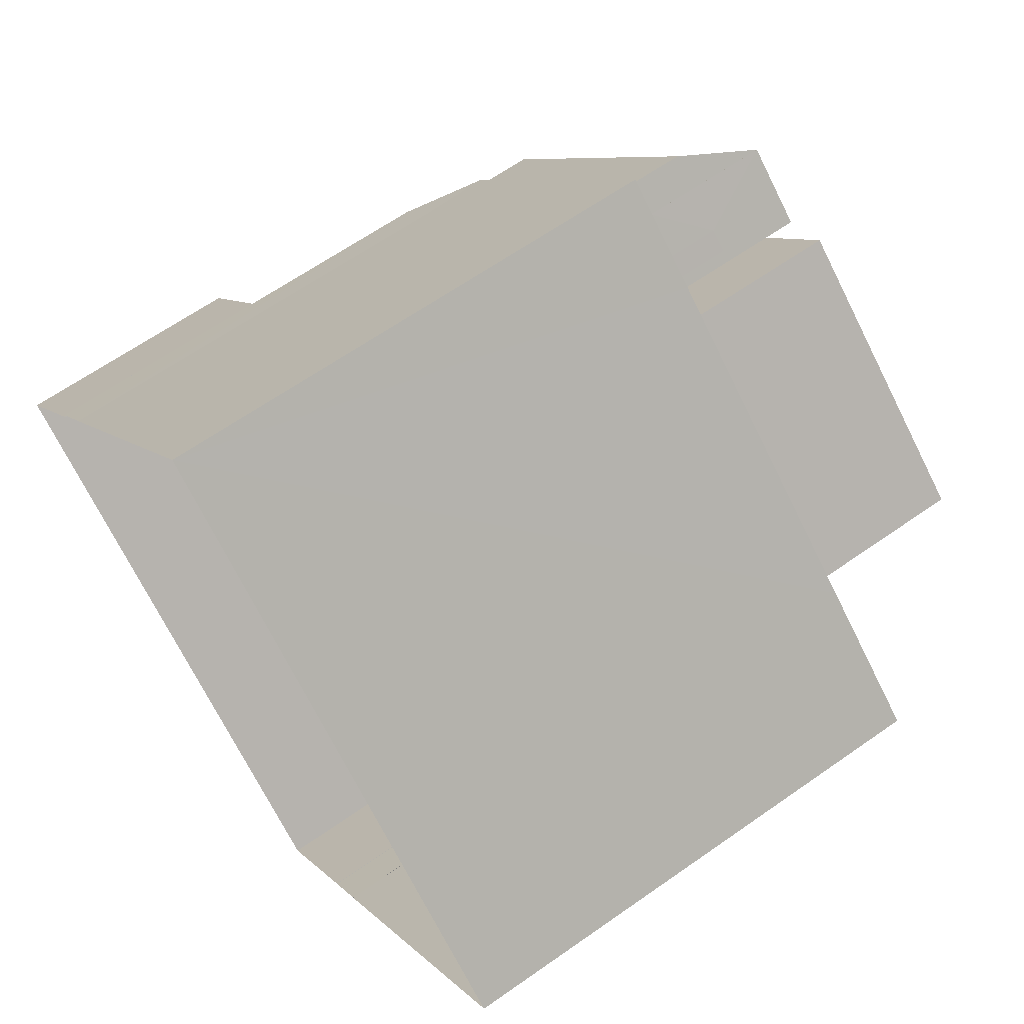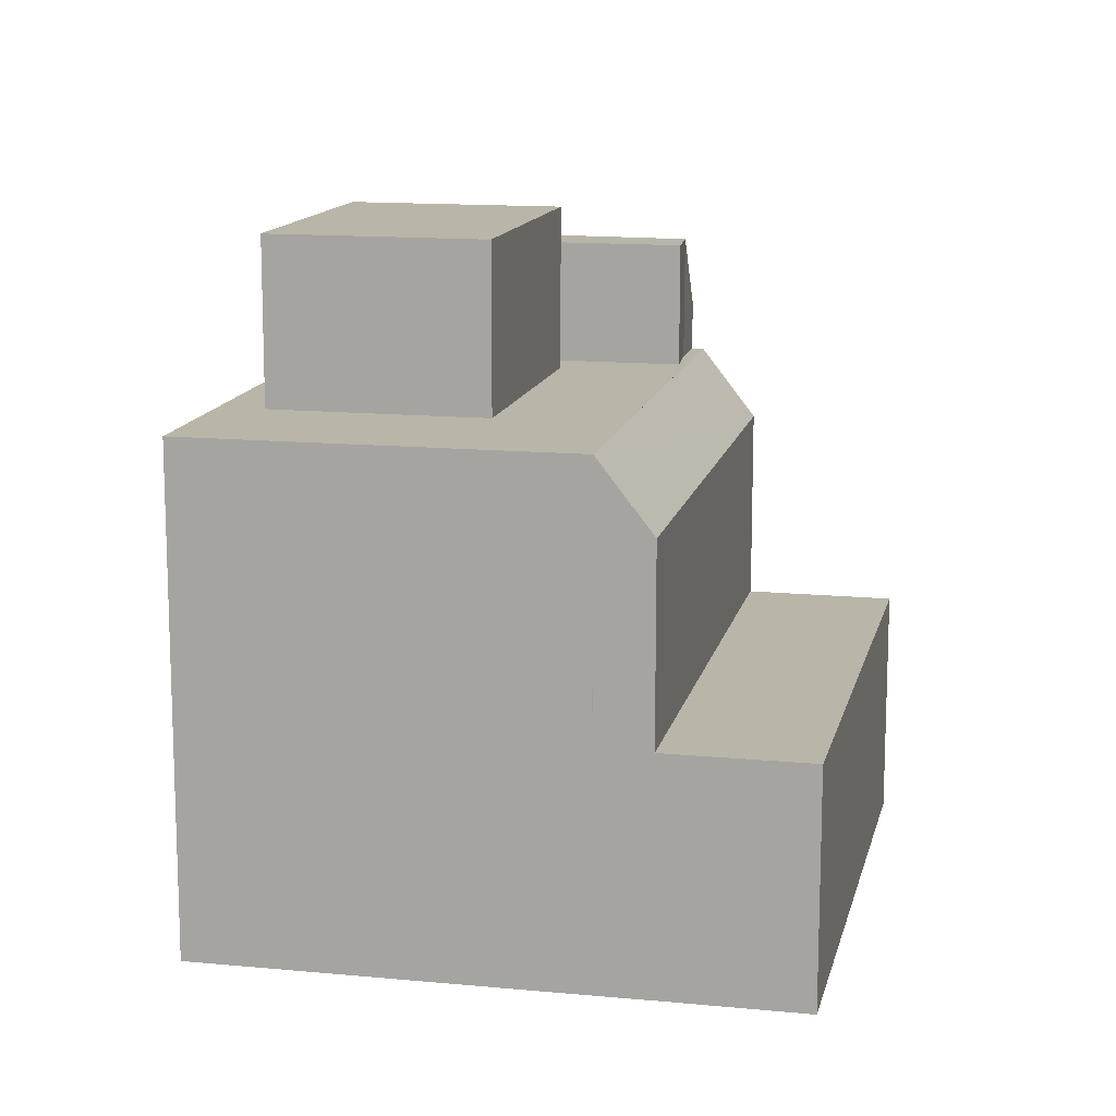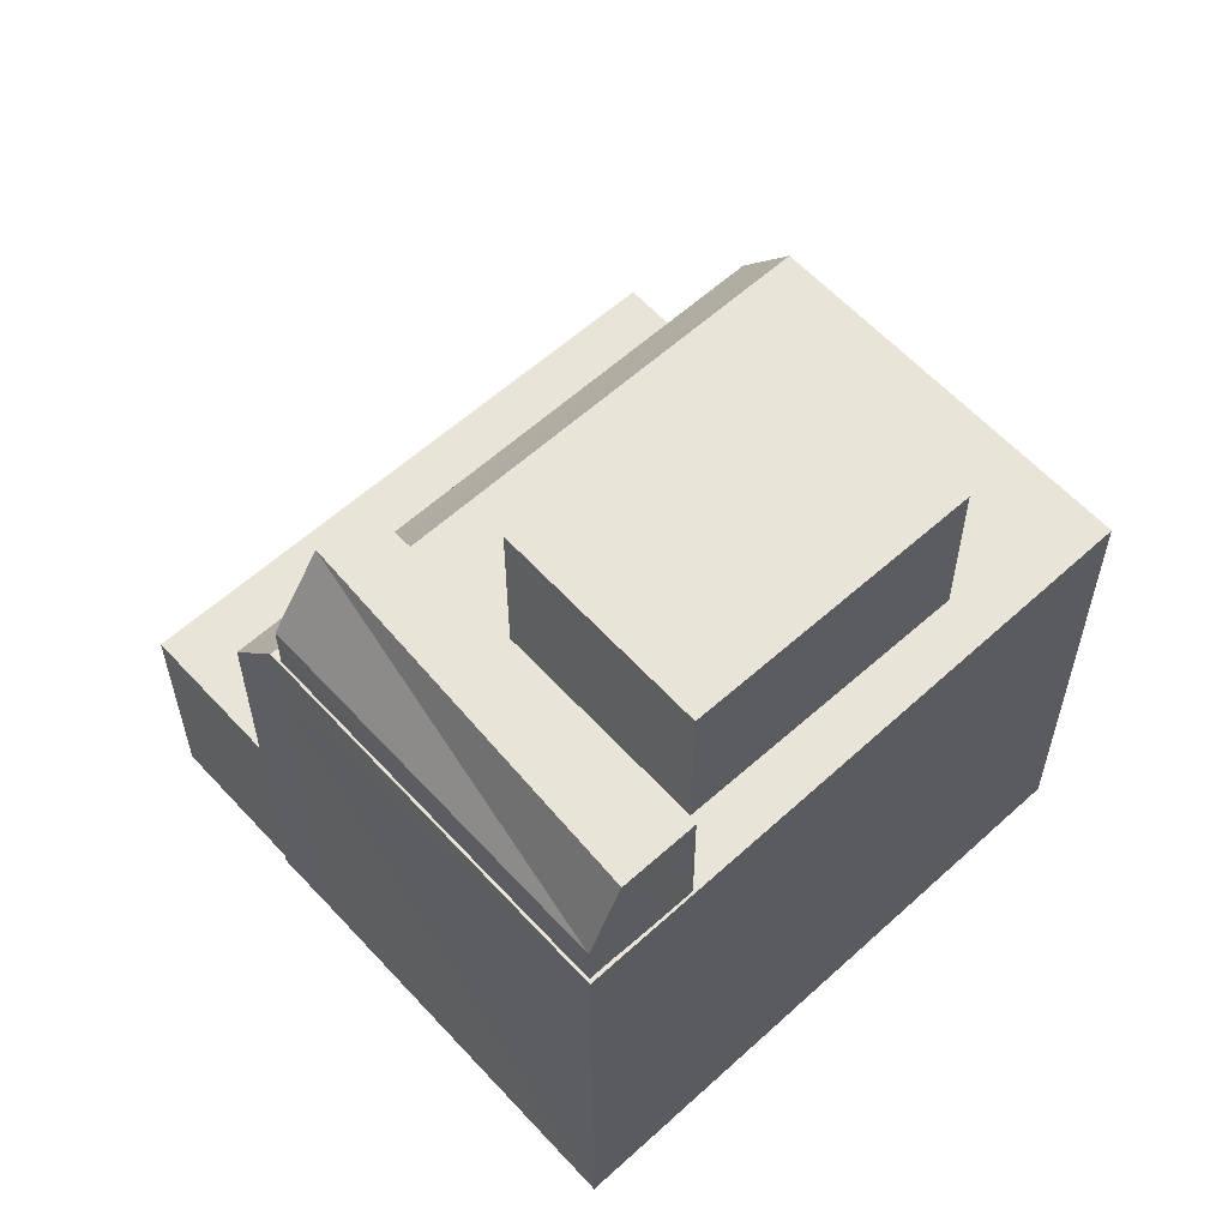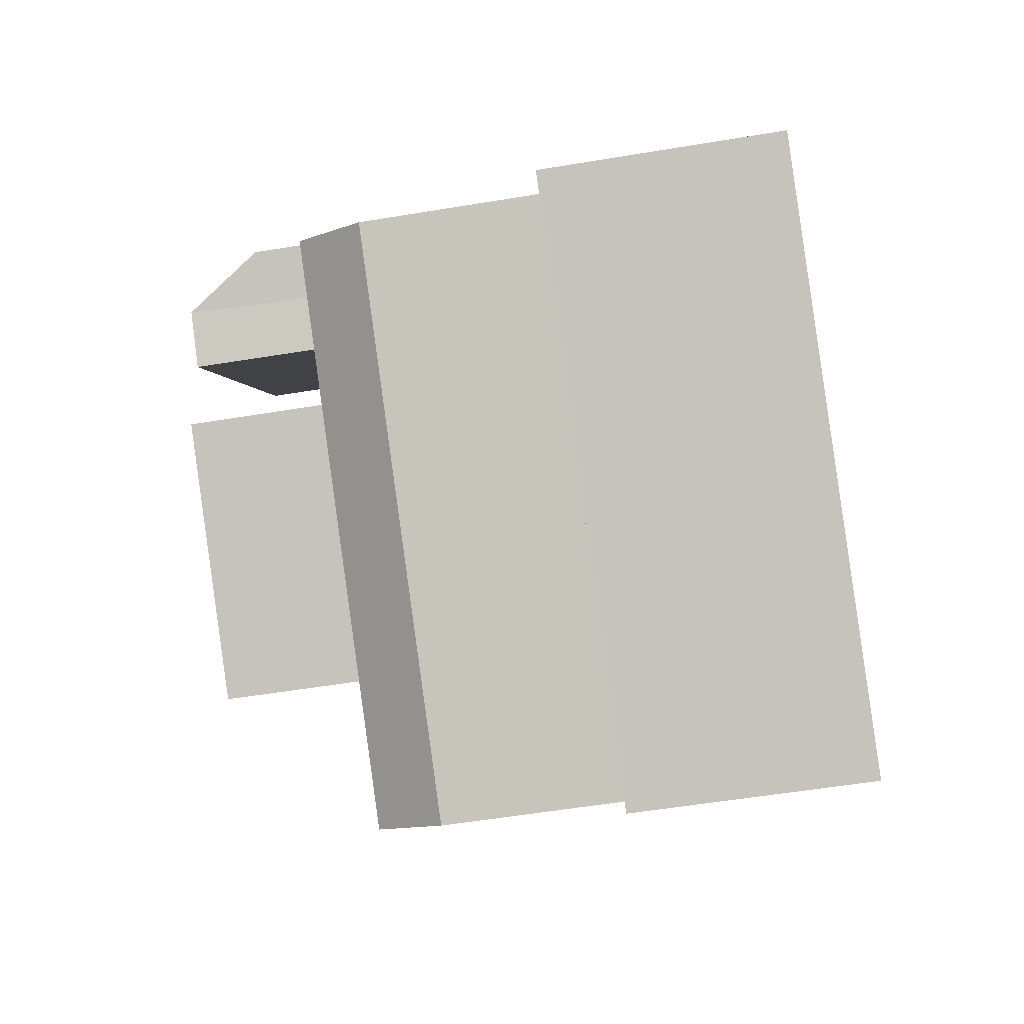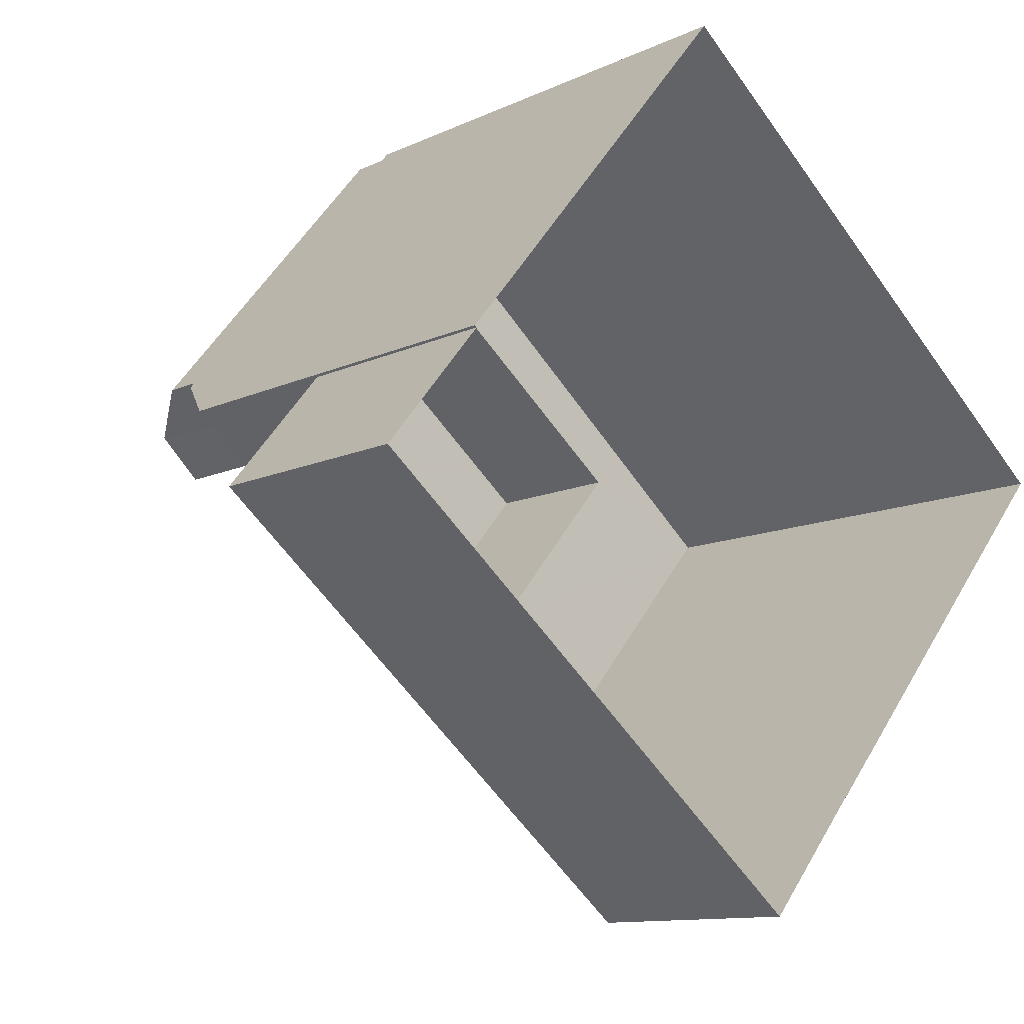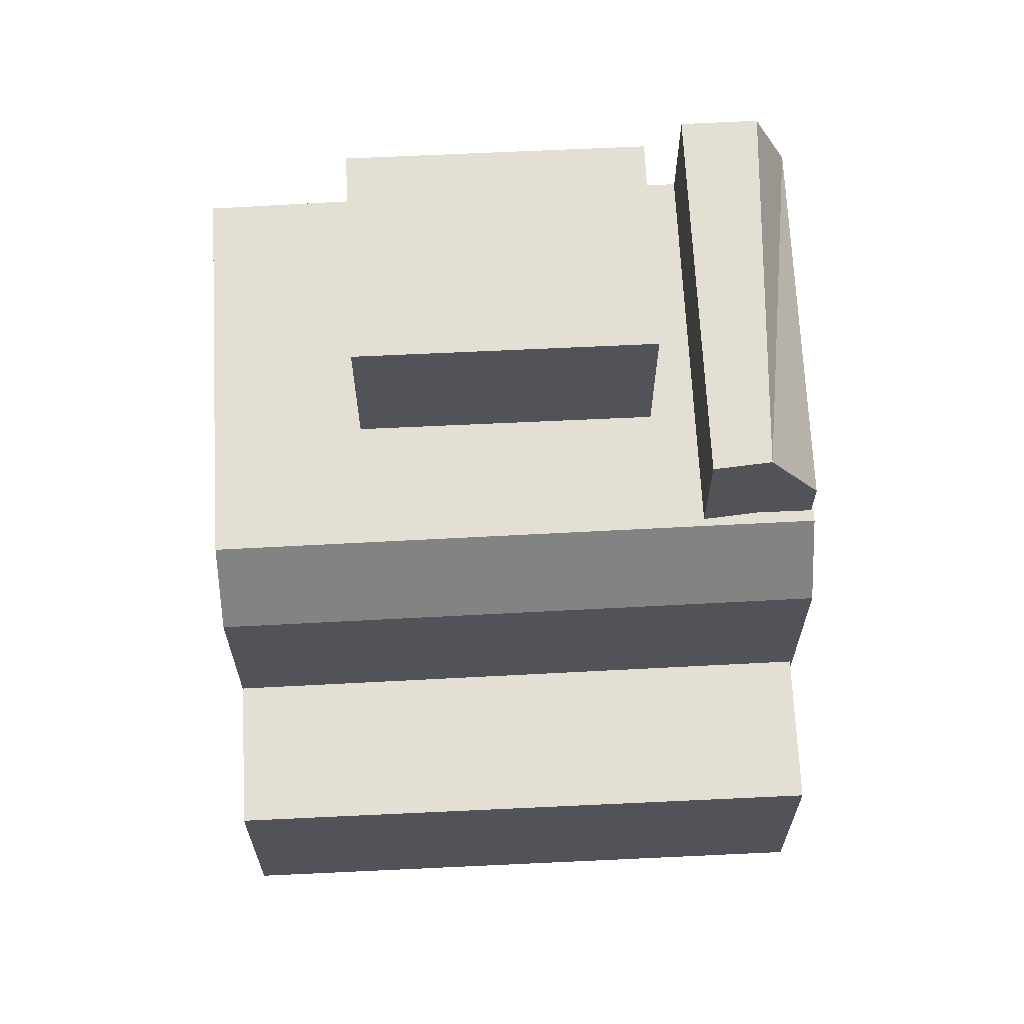
<metadata>
{"format":"obj","ext":"obj","renderer":"f3d","projection":"perspective","resolution":1024,"background":"white","views":[{"elev":63.7,"azim":-125.4,"up":"+Y"},{"elev":13.4,"azim":-38.2,"up":"+Z"},{"elev":60.6,"azim":177.1,"up":"+Z"},{"elev":-52.5,"azim":100.3,"up":"+Y"},{"elev":-11.0,"azim":139.4,"up":"+Y"},{"elev":67.1,"azim":36.7,"up":"+Z"}]}
</metadata>
<code>
v -9047 -3.669e+04 11.92
v -9038 -3.668e+04 11.92
v -9034 -3.669e+04 11.91
v -9033 -3.669e+04 11.91
v -9033 -3.669e+04 11.91
v -9031 -3.669e+04 11.91
v -9040 -3.67e+04 11.92
v -9042 -3.67e+04 11.92
v -9042 -3.67e+04 11.92
v -9042 -3.67e+04 11.92
v -9042 -3.67e+04 11.92
v -9042 -3.67e+04 16.34
v -9031 -3.669e+04 16.34
v -9033 -3.669e+04 16.34
v -9040 -3.67e+04 16.34
v -9033 -3.669e+04 20.02
v -9042 -3.67e+04 21.38
v -9042 -3.67e+04 20.02
v -9034 -3.669e+04 21.38
v -9034 -3.669e+04 21.38
v -9042 -3.67e+04 21.38
v -9035 -3.669e+04 21.38
v -9035 -3.669e+04 21.38
v -9035 -3.669e+04 21.38
v -9040 -3.668e+04 21.38
v -9040 -3.668e+04 21.38
v -9040 -3.668e+04 21.38
v -9038 -3.668e+04 21.38
v -9040 -3.668e+04 21.38
v -9040 -3.668e+04 21.38
v -9034 -3.669e+04 21.38
v -9039 -3.668e+04 21.38
v -9039 -3.668e+04 21.38
v -9038 -3.668e+04 21.38
v -9045 -3.669e+04 21.39
v -9044 -3.669e+04 21.39
v -9040 -3.669e+04 21.38
v -9037 -3.669e+04 21.38
v -9042 -3.669e+04 21.38
v -9040 -3.669e+04 21.38
v -9047 -3.669e+04 21.39
v -9042 -3.67e+04 21.38
v -9039 -3.668e+04 23.73
v -9039 -3.668e+04 23.73
v -9039 -3.668e+04 23.73
v -9035 -3.669e+04 23.72
v -9038 -3.668e+04 22.31
v -9034 -3.669e+04 22.31
v -9040 -3.668e+04 22.31
v -9040 -3.668e+04 22.76
v -9040 -3.668e+04 22.31
v -9040 -3.668e+04 23.73
v -9039 -3.668e+04 23.73
v -9035 -3.669e+04 23.72
v -9037 -3.669e+04 24.52
v -9040 -3.669e+04 24.52
v -9044 -3.669e+04 24.52
v -9042 -3.669e+04 24.52
v -9034 -3.669e+04 20.02
v -9042 -3.67e+04 20.02
v -9035 -3.669e+04 22.31
v -9039 -3.668e+04 22.31
v -9040 -3.668e+04 22.31
f 1 2 3
f 3 4 5
f 6 7 8
f 6 8 5
f 9 10 1
f 8 11 9
f 9 1 3
f 5 9 3
f 5 8 9
f 12 13 14
f 12 15 13
f 16 17 18
f 19 17 16
f 20 19 16
f 17 19 21
f 22 23 24
f 25 26 27
f 28 26 29
f 30 25 27
f 31 20 28
f 19 20 31
f 22 24 19
f 29 26 25
f 32 28 29
f 33 34 32
f 22 19 31
f 31 28 34
f 32 34 28
f 35 36 37
f 26 35 37
f 27 26 37
f 38 39 40
f 23 40 24
f 27 38 23
f 27 37 38
f 23 38 40
f 35 41 36
f 41 42 39
f 42 40 39
f 36 41 39
f 43 44 45
f 44 46 45
f 45 46 47
f 48 47 46
f 49 50 51
f 52 46 53
f 52 54 46
f 55 56 57
f 58 55 57
f 5 13 6
f 5 14 13
f 13 15 7
f 6 13 7
f 8 15 12
f 8 7 15
f 5 4 14
f 4 16 14
f 8 12 11
f 14 16 18
f 12 14 18
f 11 12 18
f 59 20 16
f 21 18 17
f 21 60 18
f 16 4 3
f 59 16 3
f 9 11 18
f 60 9 18
f 41 35 1
f 35 2 1
f 26 28 2
f 35 26 2
f 20 59 28
f 59 2 28
f 59 3 2
f 10 9 60
f 21 19 24
f 10 60 42
f 60 21 42
f 21 40 42
f 21 24 40
f 42 41 1
f 10 42 1
f 46 61 48
f 43 45 47
f 62 43 47
f 33 47 34
f 33 62 47
f 47 31 34
f 47 48 31
f 61 22 31
f 48 61 31
f 63 51 50
f 63 25 51
f 63 29 25
f 49 51 25
f 30 49 25
f 32 62 33
f 43 53 46
f 53 62 32
f 44 43 46
f 43 62 53
f 27 49 30
f 29 63 32
f 52 49 27
f 63 53 32
f 50 52 53
f 63 50 53
f 50 49 52
f 22 61 23
f 23 61 54
f 61 46 54
f 54 27 23
f 54 52 27
f 36 57 56
f 37 36 56
f 37 56 55
f 38 37 55
f 39 55 58
f 39 38 55
f 36 58 57
f 36 39 58

</code>
